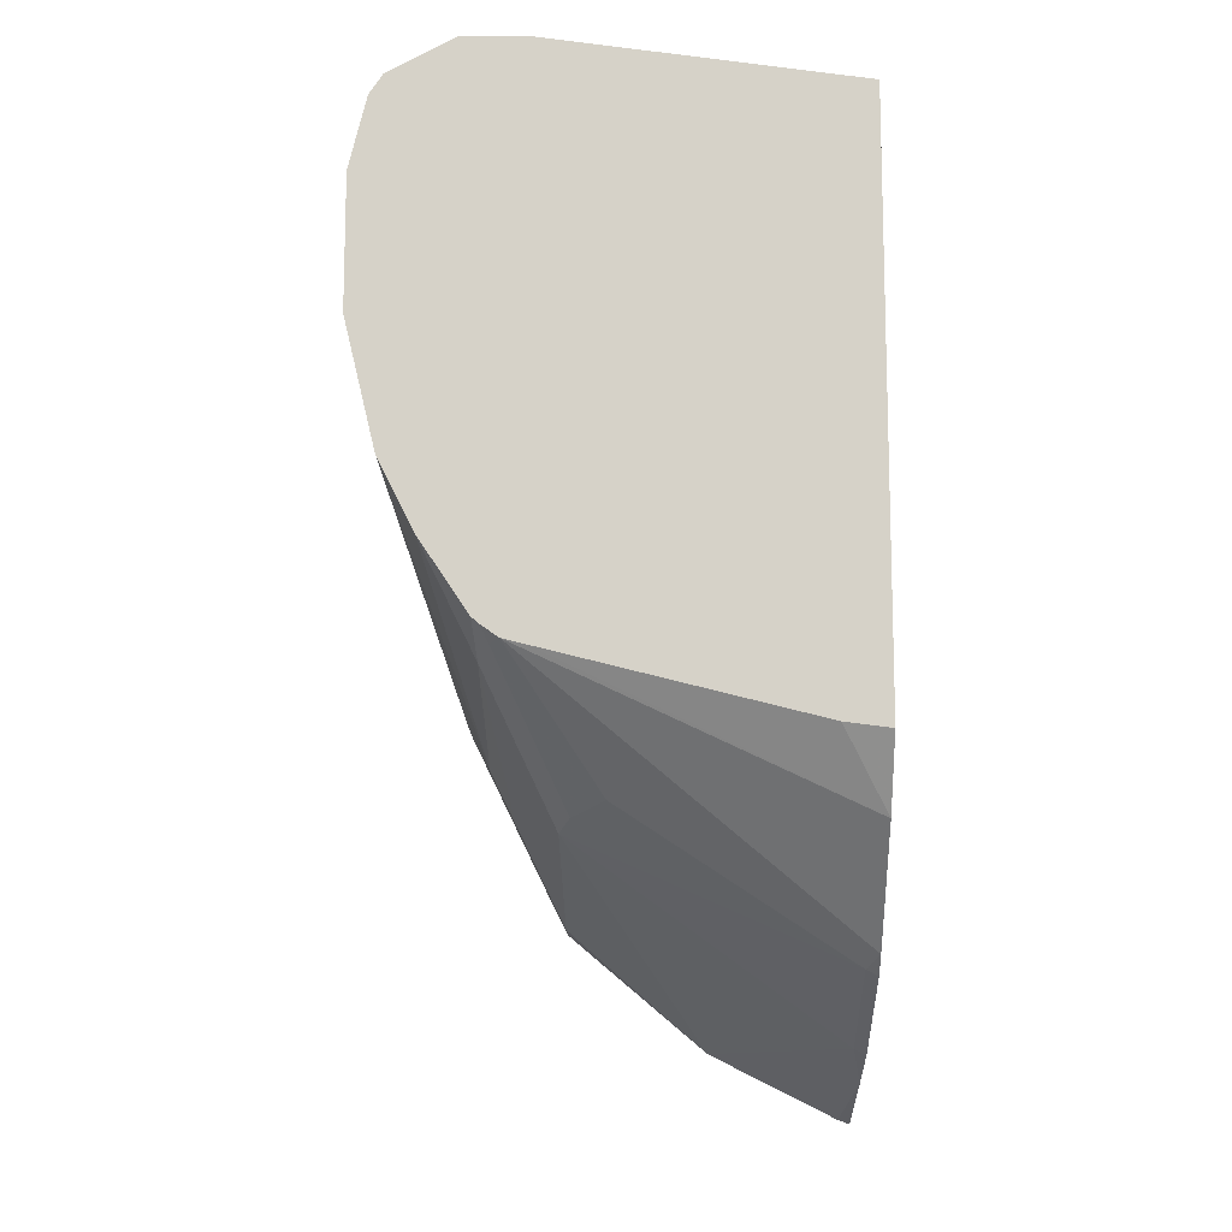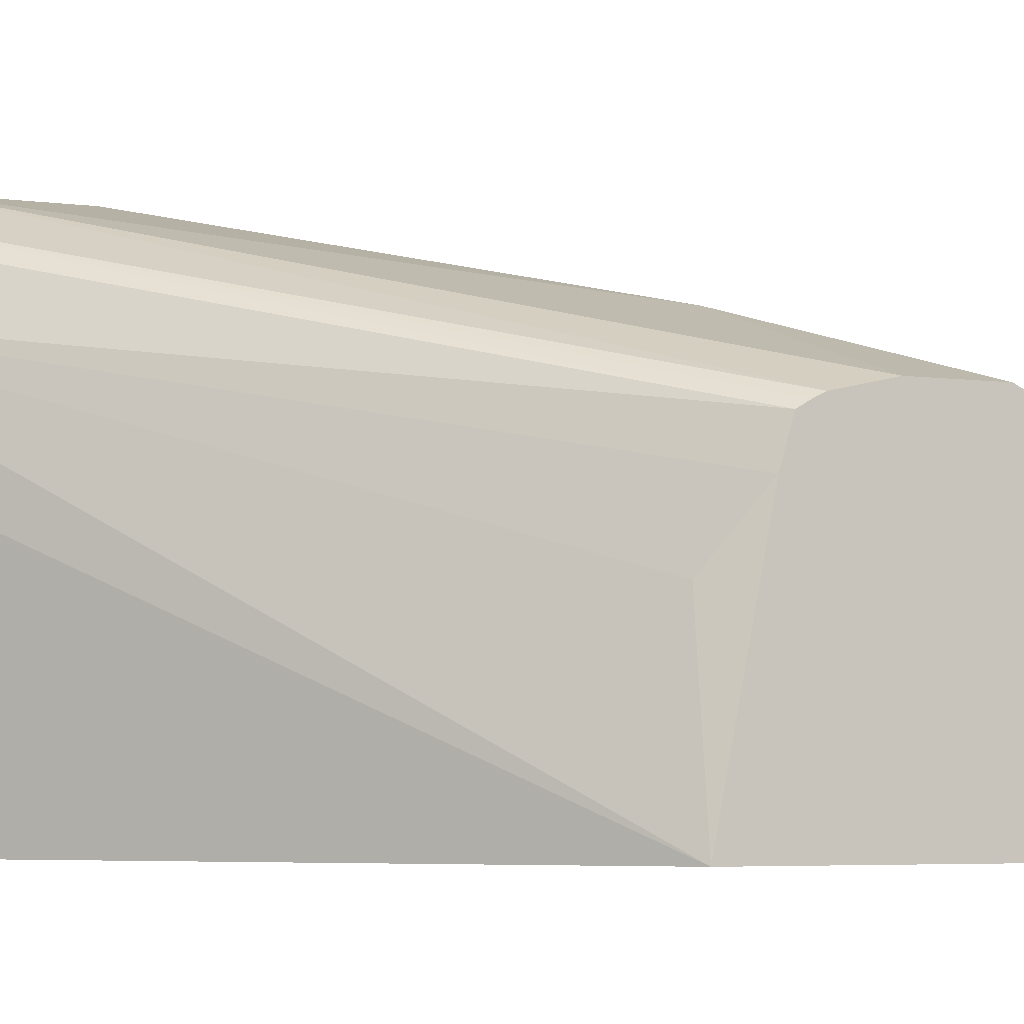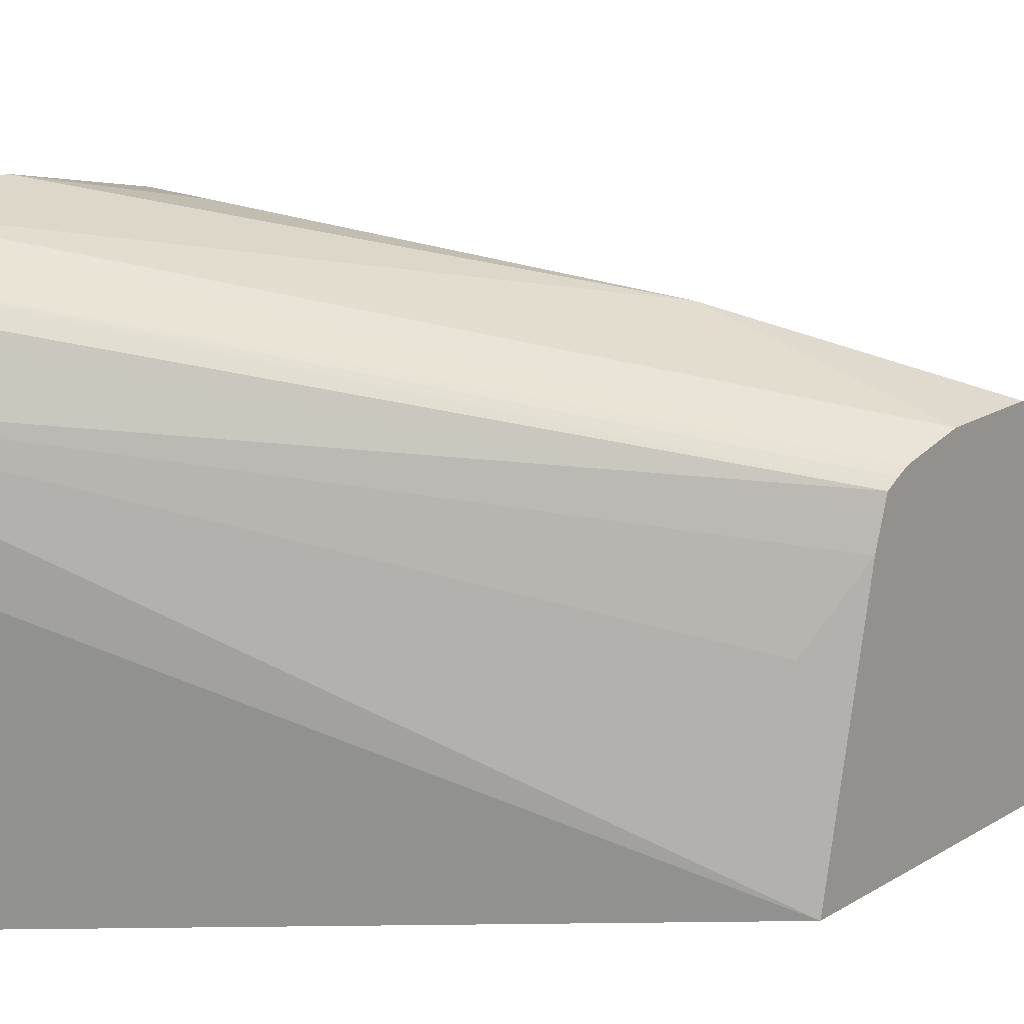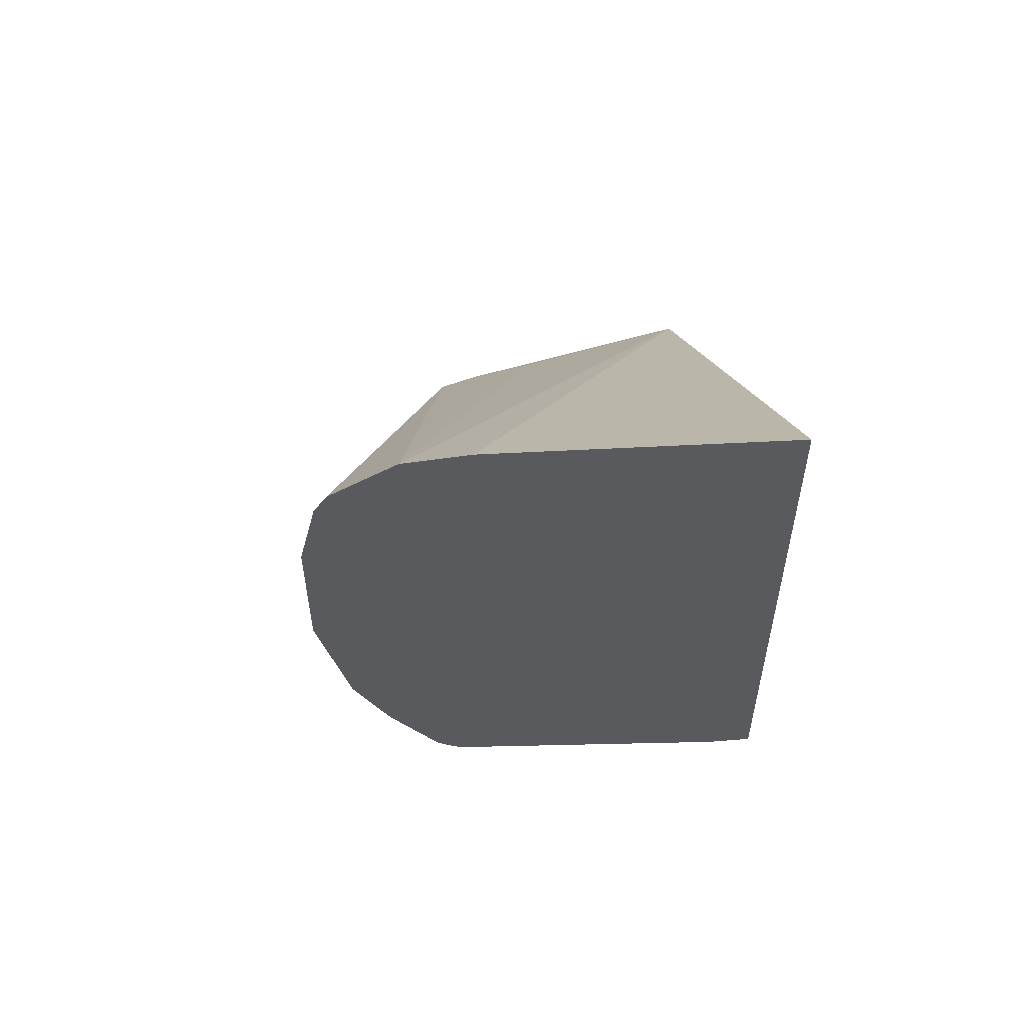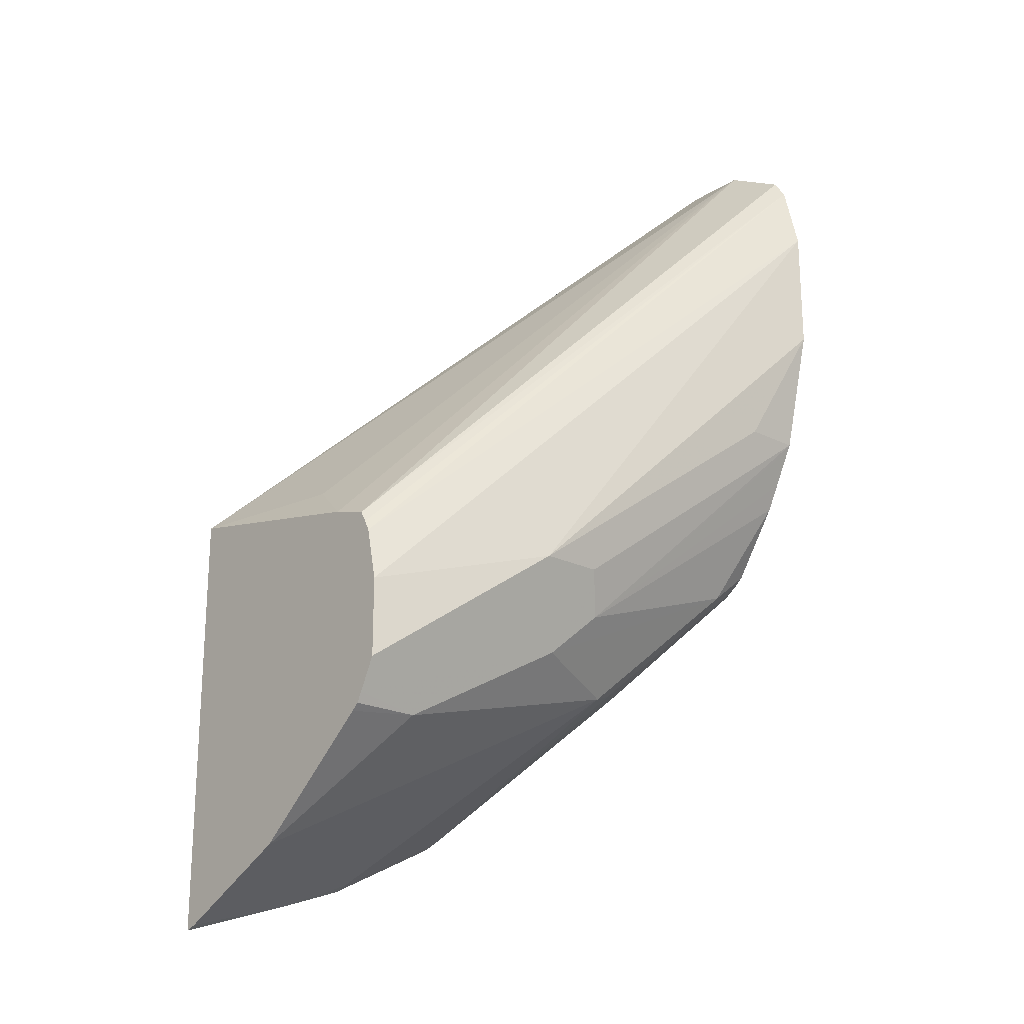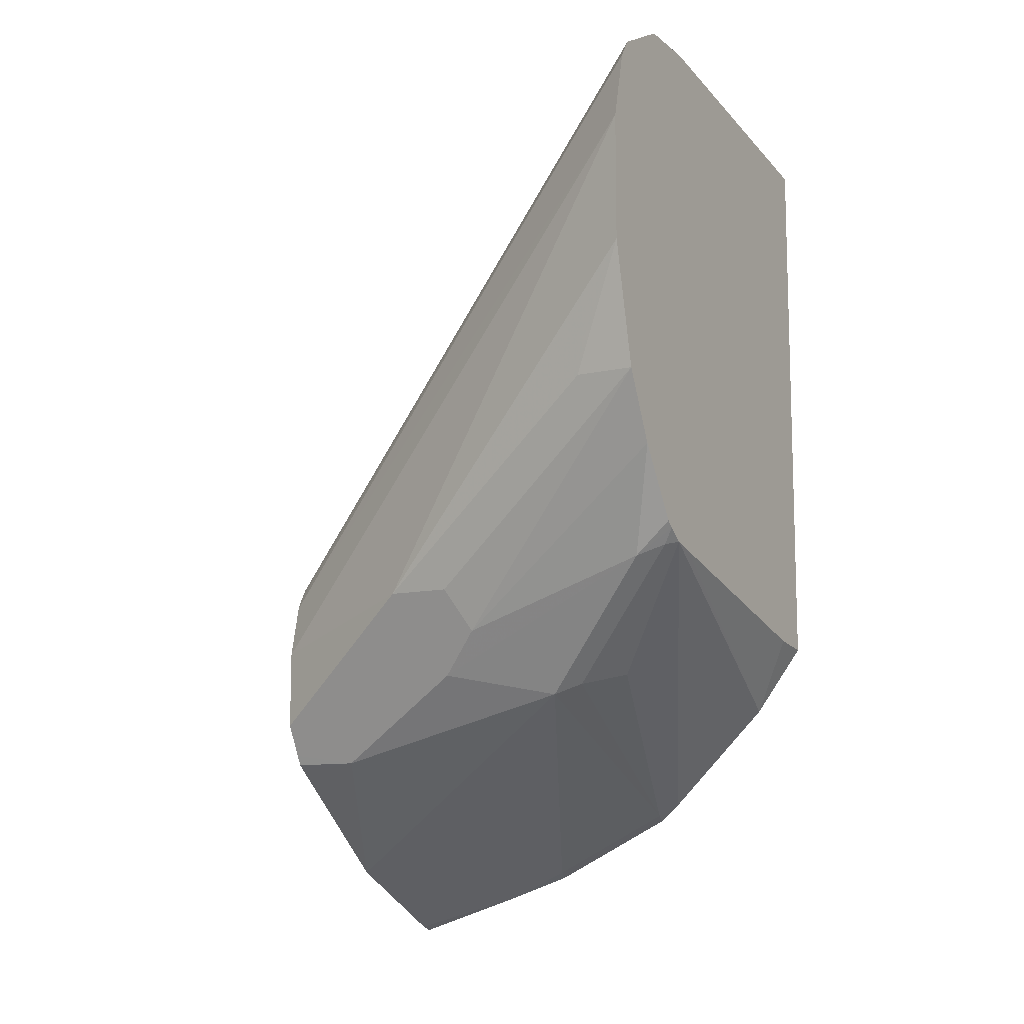
<metadata>
{"format":"obj","ext":"obj","renderer":"f3d","projection":"perspective","resolution":1024,"background":"white","views":[{"elev":-11.9,"azim":-89.6,"up":"+Z"},{"elev":-4.7,"azim":65.4,"up":"+Y"},{"elev":18.3,"azim":40.3,"up":"+Y"},{"elev":55.9,"azim":-98.8,"up":"+Z"},{"elev":-21.1,"azim":138.2,"up":"+Z"},{"elev":-11.0,"azim":-150.7,"up":"+Z"}]}
</metadata>
<code>
v -0.1846 0.2232 -0.468
v -0.1846 0.2419 -0.468
v -0.1846 0.1361 -0.48
v -0.04194 0.1361 -0.6071
v -0.1846 0.2605 -0.4781
v -0.04962 0.1861 -0.6077
v -0.04194 0.2046 -0.6209
v -0.04194 0.2162 -0.6243
v -0.1846 0.1361 -0.6442
v -0.04194 0.1361 -0.7361
v -0.1846 0.2641 -0.4835
v -0.04194 0.2182 -0.6277
v -0.1846 0.1488 -0.6426
v -0.1704 0.1361 -0.6639
v -0.07614 0.1361 -0.7251
v -0.04194 0.1395 -0.7348
v -0.1846 0.269 -0.5038
v -0.04194 0.2198 -0.6308
v -0.1846 0.2232 -0.624
v -0.1518 0.1361 -0.6825
v -0.1846 0.2298 -0.6223
v -0.09682 0.1361 -0.718
v -0.09768 0.1395 -0.7163
v -0.04194 0.1767 -0.7162
v -0.1846 0.269 -0.541
v -0.04194 0.2232 -0.6464
v -0.09302 0.2419 -0.6325
v -0.14 0.1361 -0.6942
v -0.1846 0.2347 -0.619
v -0.1814 0.2326 -0.6232
v -0.155 0.2046 -0.6573
v -0.1349 0.1395 -0.6976
v -0.134 0.1361 -0.6994
v -0.1364 0.217 -0.6635
v -0.06202 0.217 -0.6821
v -0.04194 0.2149 -0.684
v -0.1674 0.2605 -0.5768
v -0.1846 0.2605 -0.5768
v -0.04194 0.2232 -0.6698
v -0.04194 0.2185 -0.6792
v -0.1116 0.2419 -0.6325
v -0.1846 0.2368 -0.6171
v -0.1736 0.2356 -0.6264
v -0.1442 0.2139 -0.6604
v -0.1054 0.2295 -0.6573
v -0.04194 0.217 -0.6821
v -0.1178 0.2356 -0.6449
v -0.1846 0.2597 -0.5782
v -0.1846 0.2504 -0.5968
v -0.1846 0.2543 -0.5892
f 22 33 32
f 25 27 37
f 25 37 38
f 24 35 36
f 24 34 35
f 23 34 24
f 23 32 34
f 22 32 23
f 27 39 40
f 26 39 27
f 20 21 28
f 21 31 32
f 21 30 31
f 21 29 30
f 17 27 25
f 17 26 27
f 17 18 26
f 16 23 24
f 15 23 16
f 27 40 41
f 15 22 23
f 21 32 28
f 27 41 38
f 35 46 36
f 28 32 33
f 14 21 20
f 47 50 48
f 47 49 50
f 43 49 47
f 43 47 45
f 42 49 43
f 41 45 47
f 40 45 41
f 38 47 48
f 38 41 47
f 35 45 40
f 35 40 46
f 34 45 35
f 34 43 45
f 34 44 43
f 32 44 34
f 31 44 32
f 30 44 31
f 30 43 44
f 29 43 30
f 29 42 43
f 27 38 37
f 14 19 21
f 1 2 5
f 11 18 17
f 2 8 5
f 2 7 8
f 2 6 7
f 2 4 6
f 1 4 2
f 1 3 4
f 1 9 3
f 1 13 9
f 1 19 13
f 3 9 14
f 1 21 19
f 1 42 29
f 1 49 42
f 1 50 49
f 1 48 50
f 1 38 48
f 1 17 25
f 1 11 17
f 1 5 11
f 13 19 14
f 1 29 21
f 3 14 20
f 1 25 38
f 3 28 33
f 3 20 28
f 10 15 16
f 11 12 18
f 8 12 11
f 5 8 11
f 4 7 6
f 4 8 7
f 4 12 8
f 4 18 12
f 4 26 18
f 9 13 14
f 4 40 39
f 4 39 26
f 3 15 10
f 3 10 4
f 4 10 16
f 3 22 15
f 4 24 36
f 4 36 46
f 4 46 40
f 4 16 24
f 3 33 22

</code>
